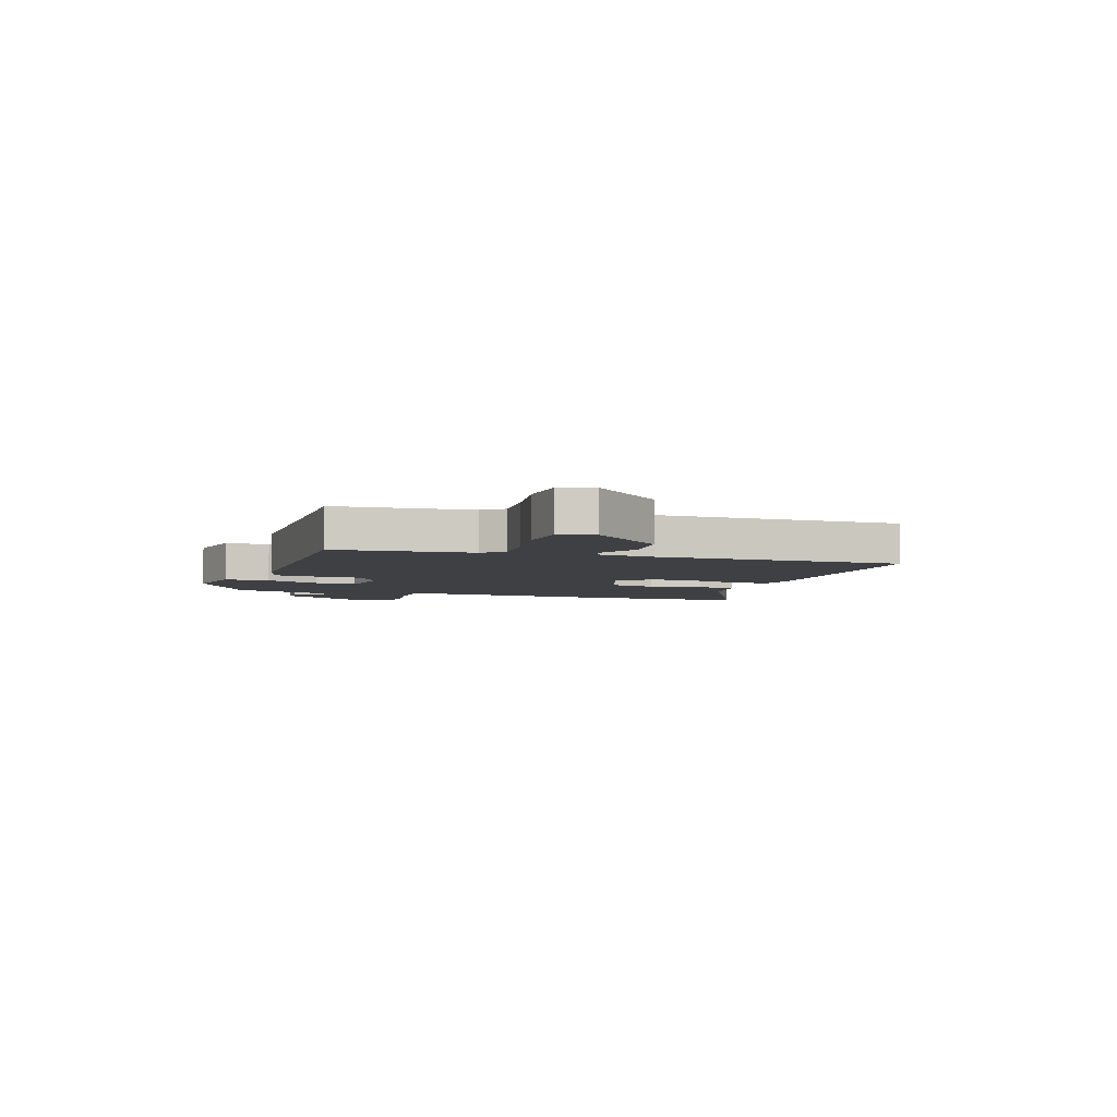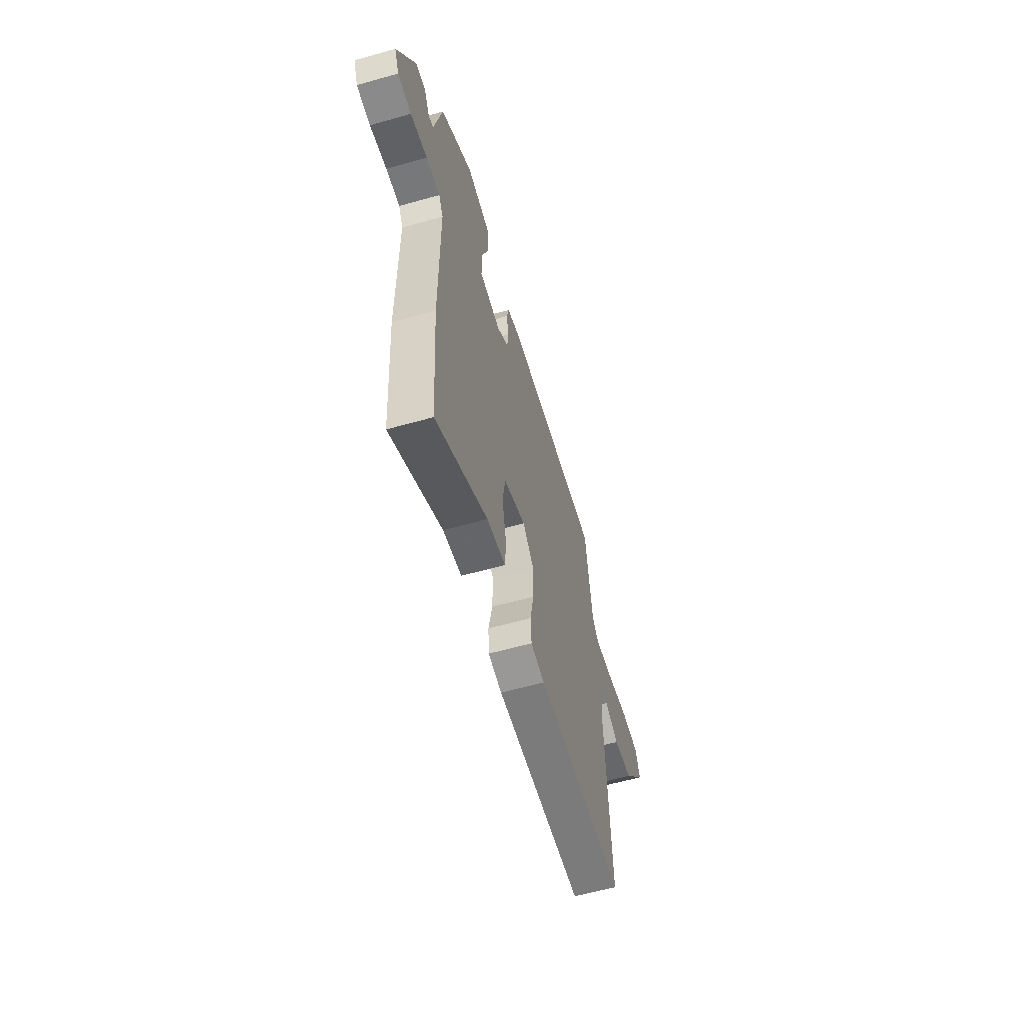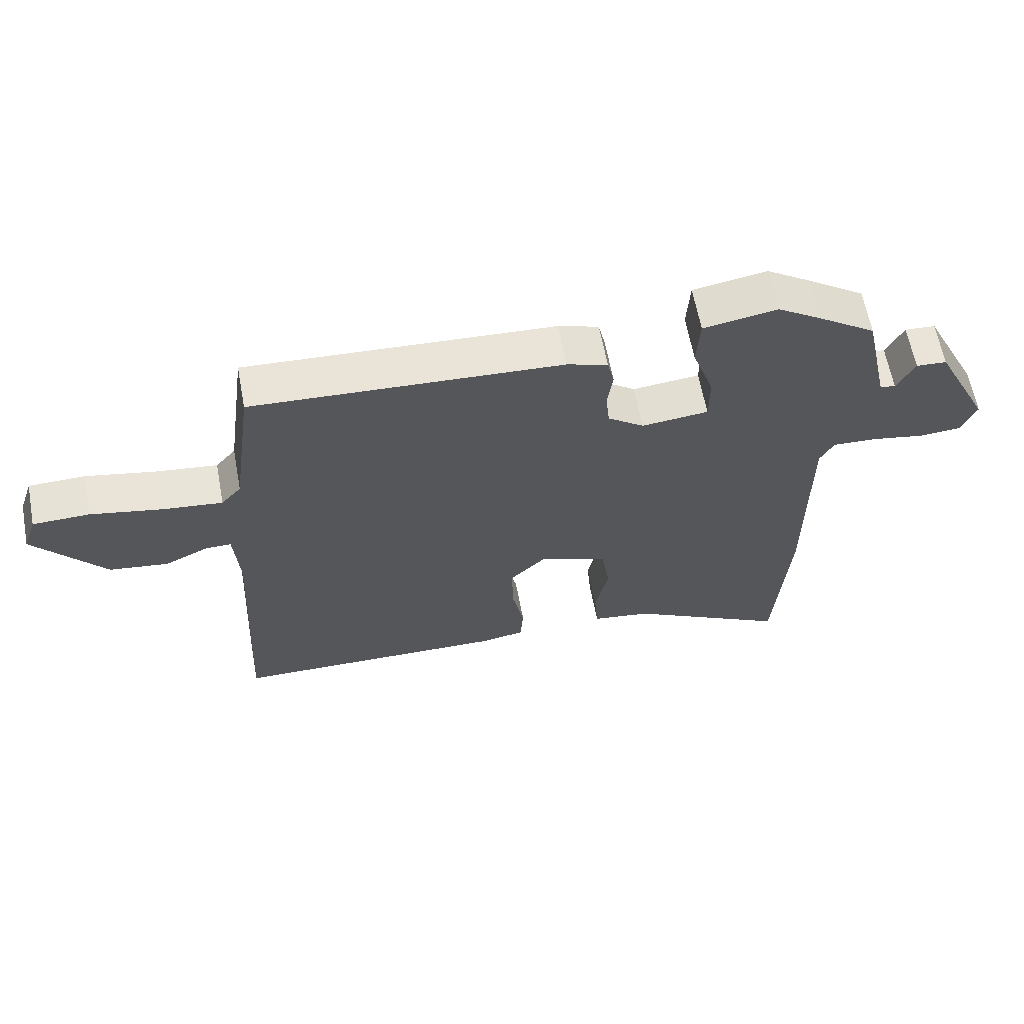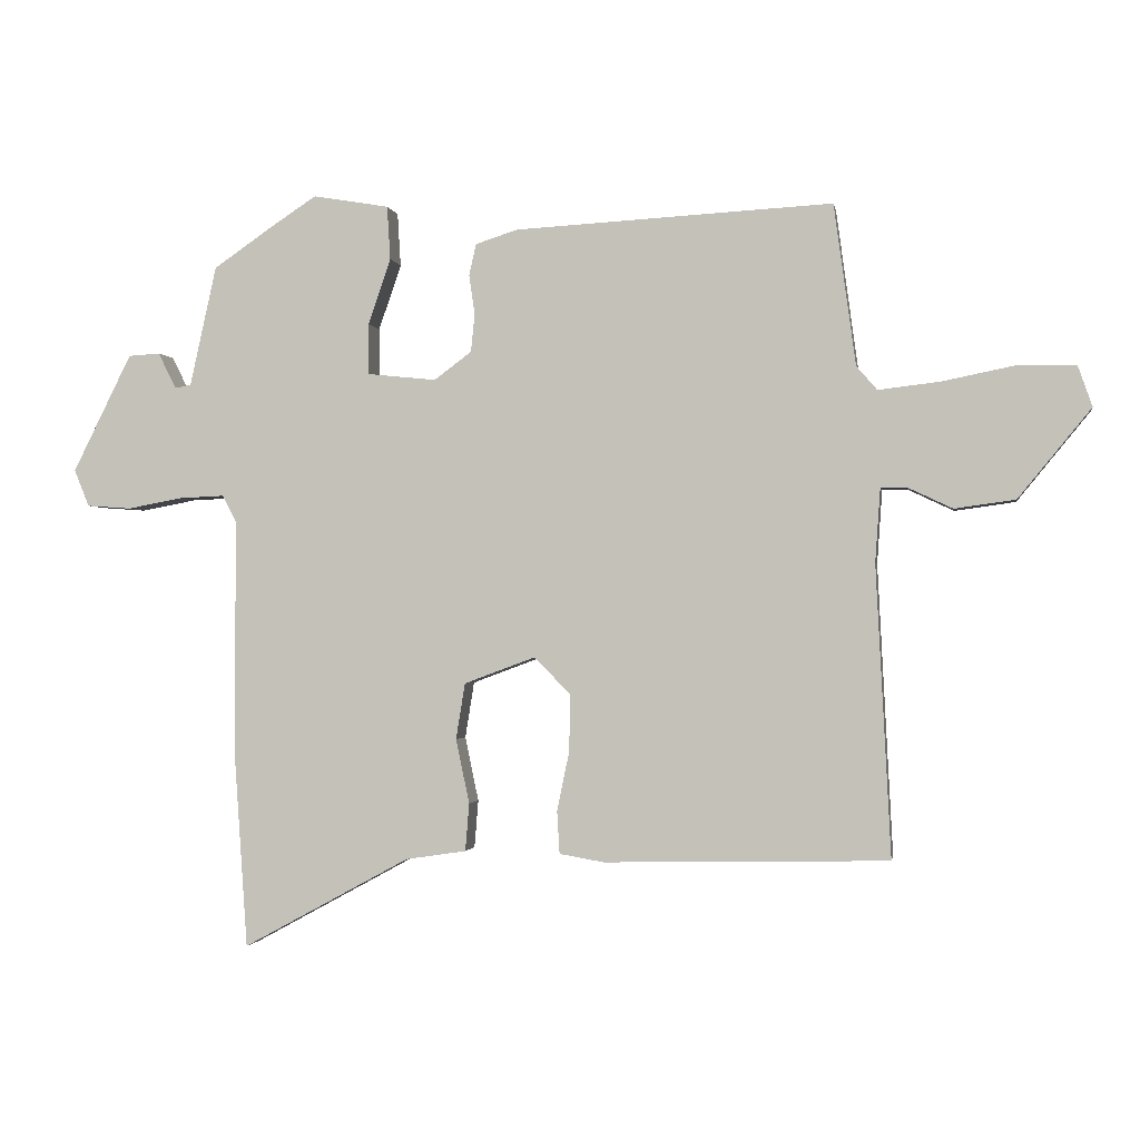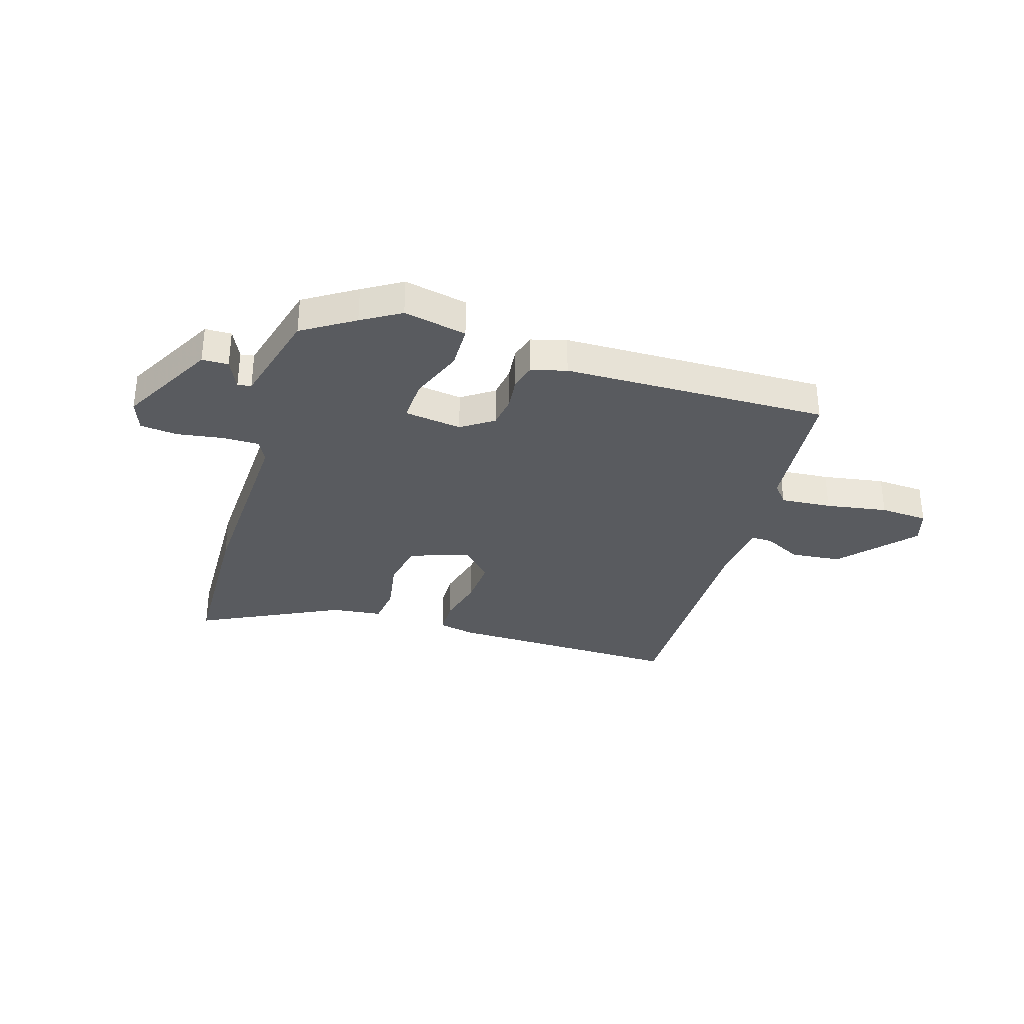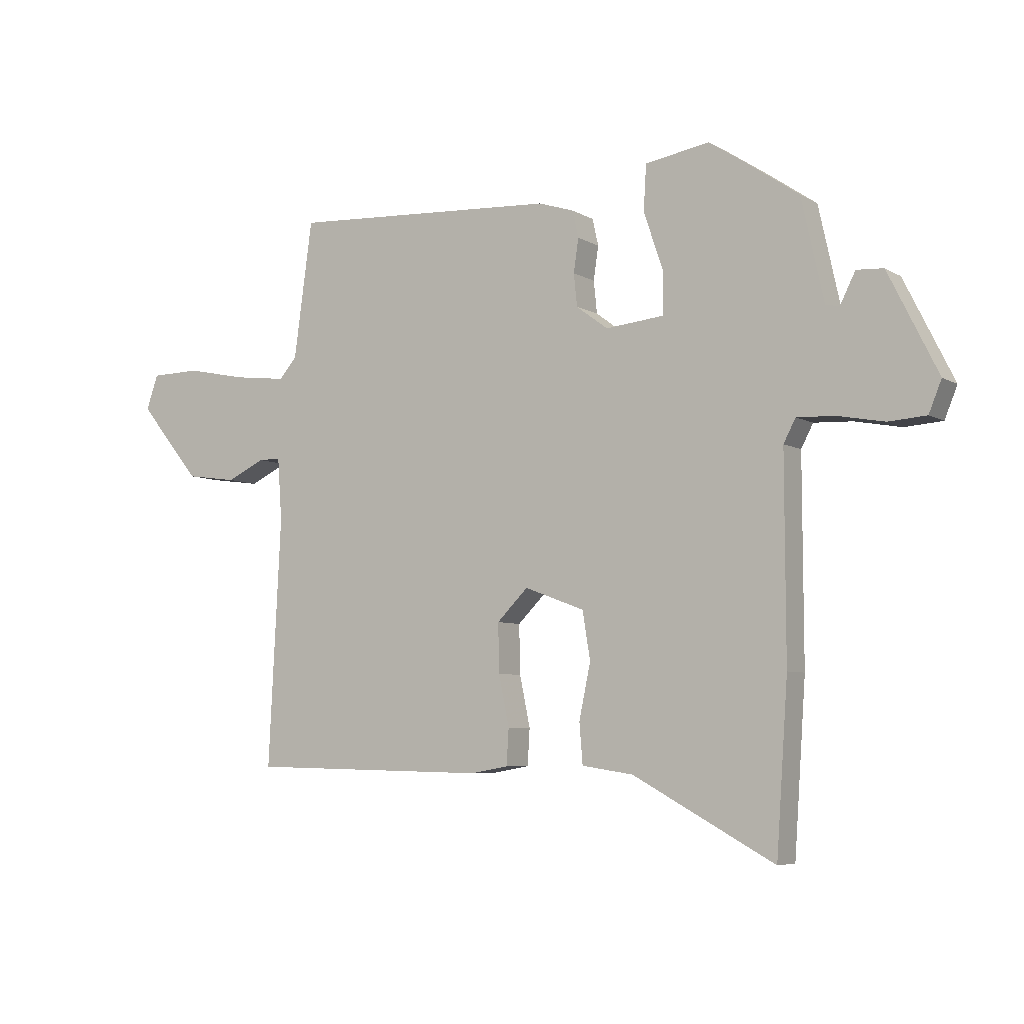
<metadata>
{"format":"obj","ext":"obj","renderer":"f3d","projection":"perspective","resolution":1024,"background":"white","views":[{"elev":-4.8,"azim":69.2,"up":"+Y"},{"elev":-59.6,"azim":-73.8,"up":"+Z"},{"elev":62.8,"azim":169.4,"up":"+Z"},{"elev":-1.4,"azim":9.6,"up":"+Z"},{"elev":-32.7,"azim":-19.2,"up":"+Y"},{"elev":-6.0,"azim":-148.7,"up":"+Z"}]}
</metadata>
<code>
v 0.438 0.07 0.494
v 0.472 0.07 0.244
v 0.504 0.07 0.207
v 0.599 0.07 0.218
v 0.713 0.07 0.241
v 0.803 0.07 0.239
v 0.825 0.07 0.176
v 0.712 0.07 0.038
v 0.618 0.07 0.025
v 0.548 0.07 0.058
v 0.508 0.07 0.058
v 0.5 0.07 -0.056
v 0.523 0.07 -0.508
v 0.082 0.07 -0.517
v 0.013 0.07 -0.505
v 0.009 0.07 -0.439
v 0.028 0.07 -0.347
v 0.03 0.07 -0.258
v -0.027 0.07 -0.201
v -0.137 0.07 -0.242
v -0.151 0.07 -0.329
v -0.13 0.07 -0.429
v -0.136 0.07 -0.503
v -0.23 0.07 -0.517
v -0.489 0.07 -0.658
v -0.51 0.07 -0.352
v -0.509 0.07 0.013
v -0.531 0.07 0.055
v -0.601 0.07 0.052
v -0.686 0.07 0.036
v -0.755 0.07 0.041
v -0.778 0.07 0.098
v -0.687 0.07 0.281
v -0.638 0.07 0.284
v -0.61 0.07 0.228
v -0.585 0.07 0.233
v -0.544 0.07 0.419
v -0.451 0.07 0.483
v -0.381 0.07 0.529
v -0.263 0.07 0.509
v -0.258 0.07 0.426
v -0.293 0.07 0.324
v -0.293 0.07 0.245
v -0.186 0.07 0.234
v -0.128 0.07 0.277
v -0.122 0.07 0.336
v -0.131 0.07 0.397
v -0.12 0.07 0.446
v -0.055 0.07 0.467
v 0.438 0 0.494
v 0.472 0 0.244
v 0.504 0 0.207
v 0.599 0 0.218
v 0.713 0 0.241
v 0.803 0 0.239
v 0.825 0 0.176
v 0.712 0 0.038
v 0.618 0 0.025
v 0.548 0 0.058
v 0.508 0 0.058
v 0.5 0 -0.056
v 0.523 0 -0.508
v 0.082 0 -0.517
v 0.013 0 -0.505
v 0.009 0 -0.439
v 0.028 0 -0.347
v 0.03 0 -0.258
v -0.027 0 -0.201
v -0.137 0 -0.242
v -0.151 0 -0.329
v -0.13 0 -0.429
v -0.136 0 -0.503
v -0.23 0 -0.517
v -0.489 0 -0.658
v -0.51 0 -0.352
v -0.509 0 0.013
v -0.531 0 0.055
v -0.601 0 0.052
v -0.686 0 0.036
v -0.755 0 0.041
v -0.778 0 0.098
v -0.687 0 0.281
v -0.638 0 0.284
v -0.61 0 0.228
v -0.585 0 0.233
v -0.544 0 0.419
v -0.451 0 0.483
v -0.381 0 0.529
v -0.263 0 0.509
v -0.258 0 0.426
v -0.293 0 0.324
v -0.293 0 0.245
v -0.186 0 0.234
v -0.128 0 0.277
v -0.122 0 0.336
v -0.131 0 0.397
v -0.12 0 0.446
v -0.055 0 0.467
f 46 47 48 49
f 45 46 49 1
f 44 45 1 2
f 39 40 41 42
f 39 42 43
f 36 37 38 39
f 36 39 43
f 35 36 43 44
f 33 34 35
f 32 33 35
f 29 30 31 32
f 28 29 32 35
f 27 28 35 44
f 24 25 26 27
f 21 22 23 24
f 20 21 24 27
f 19 20 27 44
f 14 15 16 17
f 12 13 14 17
f 11 12 17 18
f 7 8 9 10
f 7 10 11
f 4 5 6 7
f 3 4 7 11
f 11 18 19 44
f 2 3 11 44
f 98 97 96 95
f 50 98 95 94
f 51 50 94 93
f 91 90 89 88
f 92 91 88
f 88 87 86 85
f 92 88 85
f 93 92 85 84
f 84 83 82
f 84 82 81
f 81 80 79 78
f 84 81 78 77
f 93 84 77 76
f 76 75 74 73
f 73 72 71 70
f 76 73 70 69
f 93 76 69 68
f 66 65 64 63
f 66 63 62 61
f 67 66 61 60
f 59 58 57 56
f 60 59 56
f 56 55 54 53
f 60 56 53 52
f 93 68 67 60
f 93 60 52 51
f 1 50 51 2
f 2 51 52 3
f 3 52 53 4
f 4 53 54 5
f 5 54 55 6
f 6 55 56 7
f 7 56 57 8
f 8 57 58 9
f 9 58 59 10
f 10 59 60 11
f 11 60 61 12
f 12 61 62 13
f 13 62 63 14
f 14 63 64 15
f 15 64 65 16
f 16 65 66 17
f 17 66 67 18
f 18 67 68 19
f 19 68 69 20
f 20 69 70 21
f 21 70 71 22
f 22 71 72 23
f 23 72 73 24
f 24 73 74 25
f 25 74 75 26
f 26 75 76 27
f 27 76 77 28
f 28 77 78 29
f 29 78 79 30
f 30 79 80 31
f 31 80 81 32
f 32 81 82 33
f 33 82 83 34
f 34 83 84 35
f 35 84 85 36
f 36 85 86 37
f 37 86 87 38
f 38 87 88 39
f 39 88 89 40
f 40 89 90 41
f 41 90 91 42
f 42 91 92 43
f 43 92 93 44
f 44 93 94 45
f 45 94 95 46
f 46 95 96 47
f 47 96 97 48
f 48 97 98 49
f 49 98 50 1

</code>
